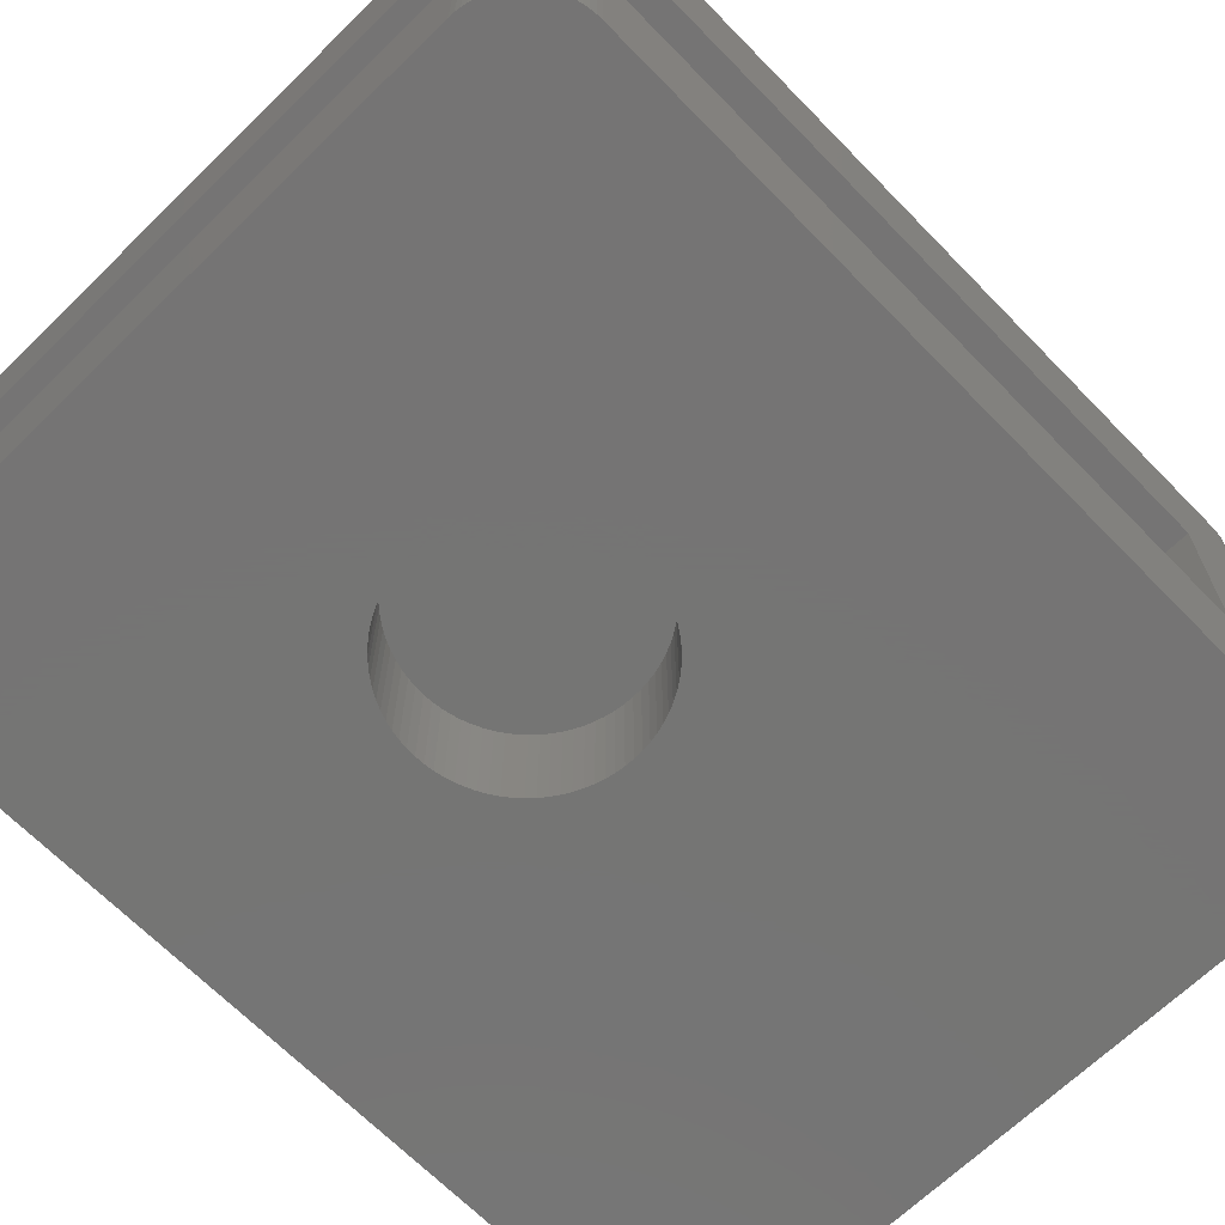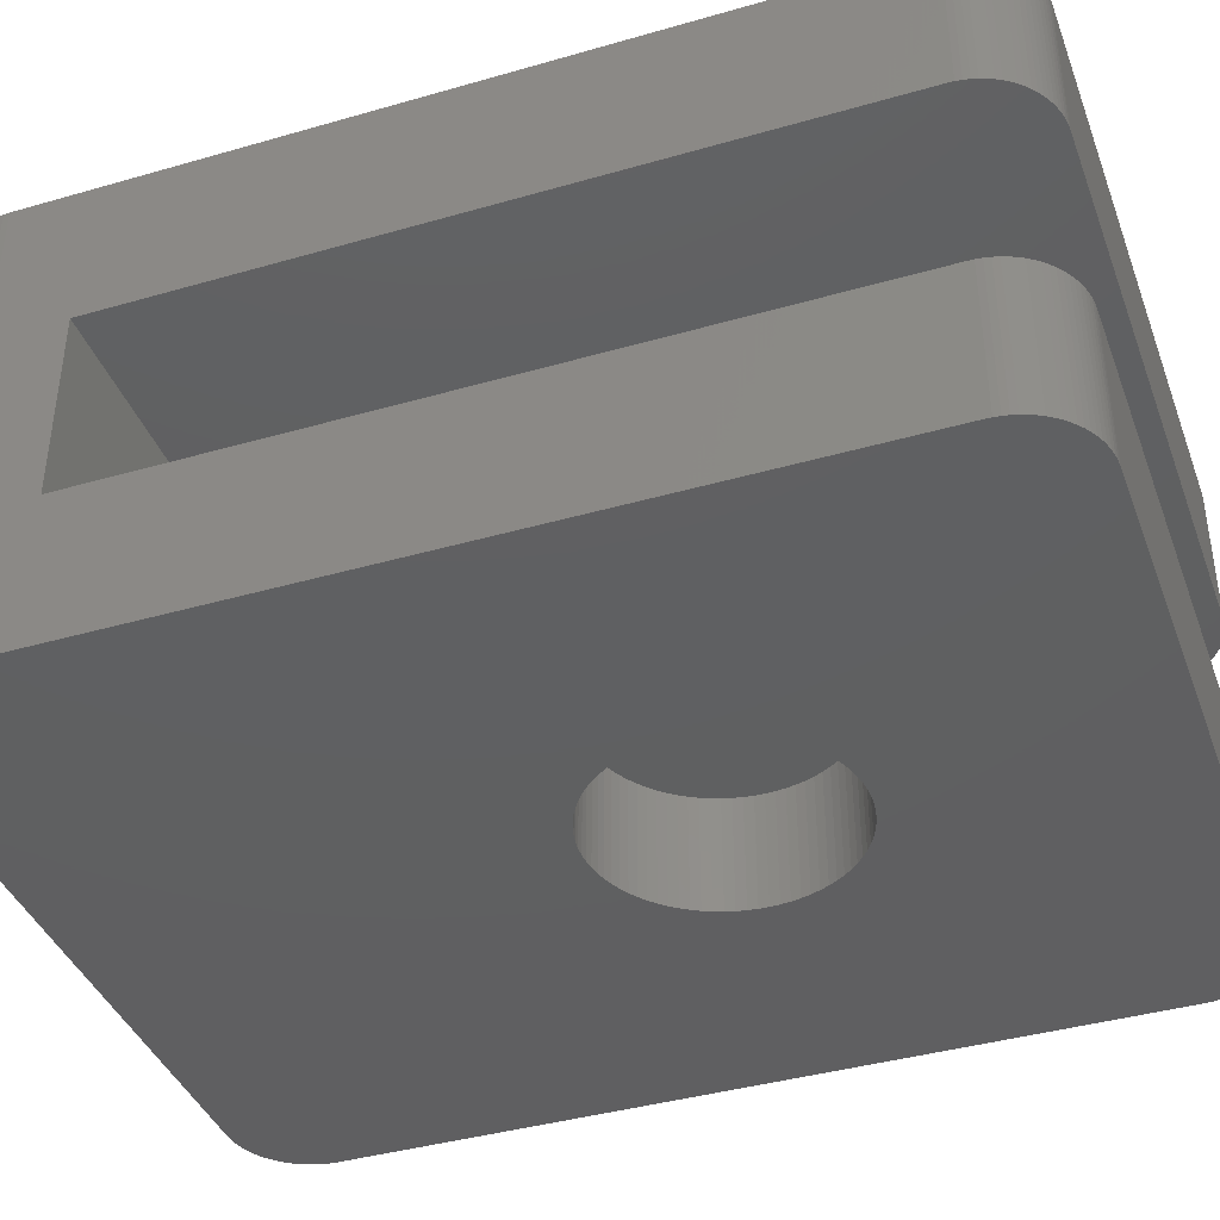
<metadata>
{"format":"stl","ext":"stl","renderer":"f3d","projection":"perspective","resolution":1024,"background":"white","views":[{"elev":-67.0,"azim":44.3,"up":"+Y"},{"elev":-40.0,"azim":-70.4,"up":"+Y"}]}
</metadata>
<code>
# stl→obj: 416 verts, 828 faces
v 9.045 13 24.71
v 9.176 9 24.62
v 9.176 13 24.62
v 9.045 9 24.71
v 9.045 4 24.71
v 9.176 0 24.62
v 9.176 4 24.62
v 9.045 0 24.71
v -10 13 2
v -10 9 4
v -10 13 23
v -10 4 4
v -10 0 2
v -10 0 23
v -10 4 23
v -10 9 23
v -9.299 0 0.4792
v -9.176 13 0.382
v -9.176 0 0.382
v -9.299 13 0.4792
v -9.045 0 0.2947
v -8.908 13 0.218
v -8.908 0 0.218
v -9.045 13 0.2947
v -9.945 0 23.47
v -9.902 4 23.62
v -9.945 4 23.47
v -9.902 0 23.62
v -9.945 9 23.47
v -9.902 13 23.62
v -9.945 13 23.47
v -9.902 9 23.62
v 9.299 9 24.52
v 9.299 13 24.52
v 9.299 0 24.52
v 9.299 4 24.52
v -9.848 4 23.77
v -9.848 0 23.77
v -9.848 13 23.77
v -9.848 9 23.77
v 9.848 0 1.235
v 9.782 13 1.092
v 9.848 13 1.235
v 9.782 0 1.092
v 8.467 13 24.94
v 8.618 9 24.9
v 8.618 13 24.9
v 8.467 9 24.94
v 8.467 4 24.94
v 8.618 0 24.9
v 8.618 4 24.9
v 8.467 0 24.94
v 9.994 9 23.16
v 10 13 23
v 9.994 13 23.16
v 10 9 23
v 9.994 0 23.16
v 10 4 23
v 9.994 4 23.16
v 10 0 23
v 8.313 0 0.02462
v 8.467 13 0.05526
v 8.467 0 0.05526
v 8.313 13 0.02462
v -8.313 0 0.02462
v -8.157 13 0.006165
v -8.157 0 0.006165
v -8.313 13 0.02462
v -9.045 13 24.71
v -8.908 9 24.78
v -8.908 13 24.78
v -9.045 9 24.71
v -9.045 4 24.71
v -8.908 0 24.78
v -8.908 4 24.78
v -9.045 0 24.71
v -9.705 0 0.955
v -9.782 13 1.092
v -9.705 13 0.955
v -9.782 0 1.092
v -9.994 0 23.16
v -9.975 4 23.31
v -9.994 4 23.16
v -9.975 0 23.31
v -9.994 9 23.16
v -9.975 13 23.31
v -9.994 13 23.16
v -9.975 9 23.31
v 10 4 4
v 10 9 4
v 10 13 2
v 10 0 2
v 9.945 0 1.533
v 9.902 13 1.382
v 9.945 13 1.533
v 9.902 0 1.382
v -9.902 0 1.382
v -9.945 13 1.533
v -9.902 13 1.382
v -9.945 0 1.533
v -9.414 0 0.5858
v -9.521 13 0.7011
v -9.414 13 0.5858
v -9.521 0 0.7011
v -8.765 4 24.85
v -8.618 0 24.9
v -8.618 4 24.9
v -8.765 0 24.85
v -8.765 13 24.85
v -8.618 9 24.9
v -8.618 13 24.9
v -8.765 9 24.85
v -8 0 0
v 8 13 0
v 8 0 0
v -8 13 0
v 8.618 13 0.09789
v 8.618 0 0.09789
v 9.782 9 23.91
v 9.848 13 23.77
v 9.782 13 23.91
v 9.848 9 23.77
v 9.782 0 23.91
v 9.848 4 23.77
v 9.782 4 23.91
v 9.848 0 23.77
v 9.975 9 23.31
v 9.975 13 23.31
v 9.975 0 23.31
v 9.975 4 23.31
v 8.765 9 24.85
v 8.765 13 24.85
v 8.765 0 24.85
v 8.765 4 24.85
v 8 4 25
v 8.157 0 24.99
v 8.157 4 24.99
v 8 0 25
v 8 13 25
v 8.157 9 24.99
v 8.157 13 24.99
v 8 9 25
v 9.521 0 0.7011
v 9.414 13 0.5858
v 9.521 13 0.7011
v 9.414 0 0.5858
v 9.618 0 0.8244
v 9.618 13 0.8244
v 8.157 13 0.006165
v 8.157 0 0.006165
v -9.975 0 1.687
v -9.994 13 1.843
v -9.975 13 1.687
v -9.994 0 1.843
v -8.157 13 24.99
v -8 9 25
v -8 13 25
v -8.157 9 24.99
v -8.157 4 24.99
v -8 0 25
v -8 4 25
v -8.157 0 24.99
v 8.908 0 0.218
v 9.045 13 0.2947
v 9.045 0 0.2947
v 8.908 13 0.218
v 9.994 13 1.843
v 9.994 0 1.843
v -9.299 13 24.52
v -9.176 9 24.62
v -9.176 13 24.62
v -9.299 9 24.52
v -9.299 4 24.52
v -9.176 0 24.62
v -9.176 4 24.62
v -9.299 0 24.52
v 9.705 9 24.05
v 9.705 13 24.05
v 9.705 0 24.05
v 9.705 4 24.05
v -9.618 9 24.18
v -9.521 13 24.3
v -9.618 13 24.18
v -9.521 9 24.3
v -9.618 0 24.18
v -9.521 4 24.3
v -9.618 4 24.18
v -9.521 0 24.3
v 9.975 13 1.687
v 9.975 0 1.687
v 9.705 13 0.955
v 9.705 0 0.955
v -9.618 0 0.8244
v -9.618 13 0.8244
v -9.782 4 23.91
v -9.782 0 23.91
v -9.782 13 23.91
v -9.782 9 23.91
v 8.313 13 24.98
v 8.313 9 24.98
v 8.313 4 24.98
v 8.313 0 24.98
v -9.848 13 1.235
v -9.848 0 1.235
v 8.765 13 0.1522
v 8.765 0 0.1522
v 8.908 13 24.78
v 8.908 9 24.78
v 8.908 4 24.78
v 8.908 0 24.78
v -8.313 13 24.98
v -8.467 13 24.94
v 9.414 13 24.41
v 9.521 13 24.3
v 9.618 13 24.18
v -9.414 13 24.41
v -9.705 13 24.05
v 9.902 13 23.62
v 9.945 13 23.47
v 9.299 13 0.4792
v 9.176 13 0.382
v -8.765 13 0.1522
v -8.618 13 0.09789
v -8.467 13 0.05526
v 9.902 9 23.62
v 9.902 4 23.62
v 9.902 0 23.62
v 9.945 4 23.47
v 9.945 0 23.47
v 9.945 9 23.47
v 0 0 18.12
v -8.313 0 24.98
v 0.2452 0 18.12
v -8.467 0 24.94
v 0.4889 0 18.09
v 0.7295 0 18.04
v 0.9657 0 17.97
v 1.196 0 17.89
v 1.419 0 17.78
v 1.633 0 17.66
v 1.837 0 17.53
v -9.414 0 24.41
v 2.03 0 17.38
v 2.21 0 17.21
v -9.705 0 24.05
v -2.21 0 17.21
v 9.414 0 24.41
v 9.521 0 24.3
v -0.2452 0 18.12
v -0.4889 0 18.09
v -0.7295 0 18.04
v -0.9657 0 17.97
v -1.196 0 17.89
v -1.419 0 17.78
v -1.633 0 17.66
v -1.837 0 17.53
v -2.03 0 17.38
v -2.376 0 17.03
v -2.528 0 16.84
v -2.664 0 16.63
v -2.784 0 16.42
v -2.887 0 16.2
v -2.972 0 15.97
v -3.039 0 15.73
v -3.087 0 15.49
v -3.115 0 15.25
v -3.125 0 15
v -3.115 0 14.75
v -3.087 0 14.51
v -3.039 0 14.27
v -2.972 0 14.03
v -2.887 0 13.8
v -2.784 0 13.58
v -2.664 0 13.37
v -0.4889 0 11.91
v -0.2452 0 11.88
v -0.7295 0 11.96
v -0.9657 0 12.03
v -1.196 0 12.11
v -1.419 0 12.22
v -1.633 0 12.34
v -1.837 0 12.47
v -2.03 0 12.62
v -2.21 0 12.79
v -2.376 0 12.97
v -2.528 0 13.16
v 9.618 0 24.18
v 2.376 0 17.03
v 2.528 0 16.84
v 2.664 0 16.63
v 2.784 0 16.42
v 2.887 0 16.2
v 2.972 0 15.97
v 3.039 0 15.73
v 3.087 0 15.49
v 3.115 0 15.25
v 3.125 0 15
v 3.115 0 14.75
v 3.087 0 14.51
v 3.039 0 14.27
v 2.972 0 14.03
v 2.887 0 13.8
v 2.784 0 13.58
v 2.664 0 13.37
v 2.528 0 13.16
v 0 0 11.88
v 0.2452 0 11.88
v 0.4889 0 11.91
v 0.7295 0 11.96
v 0.9657 0 12.03
v 1.196 0 12.11
v 1.419 0 12.22
v 2.376 0 12.97
v 2.21 0 12.79
v 2.03 0 12.62
v 1.633 0 12.34
v 1.837 0 12.47
v 9.299 0 0.4792
v 9.176 0 0.382
v -8.765 0 0.1522
v -8.618 0 0.09789
v -8.467 0 0.05526
v -9.705 9 24.05
v -9.705 4 24.05
v 9.521 4 24.3
v 9.414 4 24.41
v 9.414 9 24.41
v 9.521 9 24.3
v -8.467 4 24.94
v -8.313 4 24.98
v -8.313 9 24.98
v -8.467 9 24.94
v 9.618 4 24.18
v 9.618 9 24.18
v -9.414 9 24.41
v -9.414 4 24.41
v 3.087 3 15.49
v 3.115 3 15.25
v 3.125 3 15
v 3.039 3 15.73
v 2.376 3 17.03
v 2.528 3 16.84
v 1.419 3 17.78
v 1.196 3 17.89
v 0.2452 3 18.12
v 0 3 18.12
v -2.972 3 15.97
v -2.887 3 16.2
v -3.115 3 14.75
v -3.125 3 15
v -2.03 3 17.38
v -2.21 3 17.21
v -2.376 3 17.03
v 1.837 3 17.53
v 1.633 3 17.66
v -2.784 3 13.58
v -2.887 3 13.8
v 2.664 3 13.37
v 2.528 3 13.16
v 2.03 3 17.38
v 0.4889 3 11.91
v 0.7295 3 11.96
v 3.087 3 14.51
v 3.039 3 14.27
v 2.784 3 13.58
v 2.664 3 16.63
v -0.7295 3 11.96
v -0.4889 3 11.91
v -2.21 3 12.79
v -2.03 3 12.62
v -3.039 3 14.27
v -3.087 3 14.51
v 2.21 3 17.21
v 2.784 3 16.42
v 0.9657 3 17.97
v 0.7295 3 18.04
v -2.376 3 12.97
v -2.528 3 13.16
v -1.419 3 17.78
v -1.633 3 17.66
v 0.4889 3 18.09
v -1.633 3 12.34
v -1.419 3 12.22
v 0 3 11.88
v 0.2452 3 11.88
v -2.664 3 13.37
v 2.887 3 16.2
v 2.972 3 15.97
v -1.837 3 12.47
v 1.419 3 12.22
v 1.633 3 12.34
v -0.2452 3 18.12
v -0.4889 3 18.09
v 2.972 3 14.03
v -2.784 3 16.42
v 2.887 3 13.8
v -1.196 3 17.89
v 1.837 3 12.47
v -2.972 3 14.03
v 2.376 3 12.97
v -3.087 3 15.49
v -3.039 3 15.73
v -1.837 3 17.53
v 0.9657 3 12.03
v -0.7295 3 18.04
v -0.9657 3 17.97
v 3.115 3 14.75
v 1.196 3 12.11
v -0.2452 3 11.88
v -2.664 3 16.63
v -2.528 3 16.84
v -1.196 3 12.11
v -0.9657 3 12.03
v -3.115 3 15.25
v 2.21 3 12.79
v 2.03 3 12.62
f 1 2 3
f 2 1 4
f 5 6 7
f 6 5 8
f 9 10 11
f 9 12 10
f 13 12 9
f 14 12 13
f 12 14 15
f 11 10 16
f 17 18 19
f 18 17 20
f 21 22 23
f 22 21 24
f 25 26 27
f 26 25 28
f 29 30 31
f 30 29 32
f 3 33 34
f 33 3 2
f 7 35 36
f 35 7 6
f 28 37 26
f 37 28 38
f 32 39 30
f 39 32 40
f 41 42 43
f 42 41 44
f 19 24 21
f 24 19 18
f 45 46 47
f 46 45 48
f 49 50 51
f 50 49 52
f 53 54 55
f 54 53 56
f 57 58 59
f 58 57 60
f 61 62 63
f 62 61 64
f 65 66 67
f 66 65 68
f 69 70 71
f 70 69 72
f 73 74 75
f 74 73 76
f 77 78 79
f 78 77 80
f 81 82 83
f 82 81 84
f 85 86 87
f 86 85 88
f 58 60 89
f 90 54 56
f 54 90 91
f 89 91 90
f 89 92 91
f 92 89 60
f 93 94 95
f 94 93 96
f 16 87 11
f 87 16 85
f 14 83 15
f 83 14 81
f 97 98 99
f 98 97 100
f 101 102 103
f 102 101 104
f 105 106 107
f 106 105 108
f 109 110 111
f 110 109 112
f 113 114 115
f 114 113 116
f 63 117 118
f 117 63 62
f 119 120 121
f 120 119 122
f 123 124 125
f 124 123 126
f 127 55 128
f 55 127 53
f 129 59 130
f 59 129 57
f 67 116 113
f 116 67 66
f 47 131 132
f 131 47 46
f 51 133 134
f 133 51 50
f 135 136 137
f 136 135 138
f 139 140 141
f 140 139 142
f 143 144 145
f 144 143 146
f 147 145 148
f 145 147 143
f 96 43 94
f 43 96 41
f 115 149 150
f 149 115 114
f 151 152 153
f 152 151 154
f 155 156 157
f 156 155 158
f 159 160 161
f 160 159 162
f 163 164 165
f 164 163 166
f 92 167 91
f 167 92 168
f 169 170 171
f 170 169 172
f 173 174 175
f 174 173 176
f 71 112 109
f 112 71 70
f 75 108 105
f 108 75 74
f 177 121 178
f 121 177 119
f 179 125 180
f 125 179 123
f 181 182 183
f 182 181 184
f 185 186 187
f 186 185 188
f 84 27 82
f 27 84 25
f 88 31 86
f 31 88 29
f 168 189 167
f 189 168 190
f 44 191 42
f 191 44 192
f 193 79 194
f 79 193 77
f 38 195 37
f 195 38 196
f 40 197 39
f 197 40 198
f 199 48 45
f 48 199 200
f 201 52 49
f 52 201 202
f 80 203 78
f 203 80 204
f 118 205 206
f 205 118 117
f 207 4 1
f 4 207 208
f 209 8 5
f 8 209 210
f 100 153 98
f 153 100 151
f 137 202 201
f 202 137 136
f 141 200 199
f 200 141 140
f 54 139 141
f 139 54 157
f 54 141 199
f 11 157 54
f 54 199 45
f 157 11 155
f 54 45 47
f 155 11 211
f 54 47 132
f 211 11 212
f 54 132 207
f 212 11 111
f 54 207 1
f 111 11 109
f 54 1 3
f 109 11 71
f 54 3 34
f 71 11 69
f 54 34 213
f 69 11 171
f 54 213 214
f 171 11 169
f 54 214 215
f 169 11 216
f 54 215 178
f 216 11 182
f 54 178 121
f 182 11 183
f 54 121 120
f 183 11 217
f 54 120 218
f 217 11 197
f 54 218 219
f 197 11 39
f 54 219 128
f 39 11 30
f 54 128 55
f 30 11 31
f 31 11 86
f 86 11 87
f 91 11 54
f 91 9 11
f 114 91 167
f 91 114 9
f 114 167 189
f 116 9 114
f 114 189 95
f 9 116 152
f 114 95 94
f 152 116 153
f 114 94 43
f 153 116 98
f 114 43 42
f 98 116 99
f 114 42 191
f 99 116 203
f 114 191 148
f 203 116 78
f 114 148 145
f 78 116 79
f 114 145 144
f 79 116 194
f 114 144 220
f 194 116 102
f 114 220 221
f 102 116 103
f 114 221 164
f 103 116 20
f 114 164 166
f 20 116 18
f 114 166 205
f 18 116 24
f 114 205 117
f 24 116 22
f 114 117 62
f 22 116 222
f 114 62 64
f 222 116 223
f 114 64 149
f 223 116 224
f 224 116 68
f 68 116 66
f 122 218 120
f 218 122 225
f 126 226 124
f 226 126 227
f 161 138 135
f 138 161 160
f 157 142 139
f 142 157 156
f 227 228 226
f 228 227 229
f 225 219 218
f 219 225 230
f 14 160 162
f 160 231 138
f 14 162 232
f 233 138 231
f 14 232 234
f 235 138 233
f 14 234 106
f 236 138 235
f 14 106 108
f 237 138 236
f 14 108 74
f 238 138 237
f 14 74 76
f 239 138 238
f 14 76 174
f 240 138 239
f 14 174 176
f 241 138 240
f 14 176 242
f 243 138 241
f 14 242 188
f 244 138 243
f 14 188 185
f 60 138 244
f 14 185 245
f 138 60 136
f 14 245 196
f 202 60 52
f 14 196 38
f 52 60 50
f 14 38 28
f 50 60 133
f 14 28 25
f 133 60 210
f 14 25 84
f 8 60 6
f 14 84 81
f 6 60 35
f 160 14 246
f 35 60 247
f 247 60 248
f 160 249 231
f 160 250 249
f 160 251 250
f 160 252 251
f 160 253 252
f 160 254 253
f 160 255 254
f 160 256 255
f 160 257 256
f 160 246 257
f 14 258 246
f 14 259 258
f 14 260 259
f 14 261 260
f 14 262 261
f 14 263 262
f 14 264 263
f 14 265 264
f 14 266 265
f 14 267 266
f 14 268 267
f 14 269 268
f 13 269 14
f 269 13 270
f 270 13 271
f 271 13 272
f 272 13 273
f 273 13 274
f 275 113 276
f 277 113 275
f 278 113 277
f 279 113 278
f 113 279 13
f 280 13 279
f 281 13 280
f 282 13 281
f 283 13 282
f 284 13 283
f 285 13 284
f 286 13 285
f 274 13 286
f 287 60 179
f 179 60 123
f 123 60 126
f 126 60 227
f 229 60 129
f 129 60 57
f 227 60 229
f 248 60 287
f 210 60 8
f 136 60 202
f 288 60 244
f 289 60 288
f 290 60 289
f 291 60 290
f 292 60 291
f 293 60 292
f 294 60 293
f 295 60 294
f 296 60 295
f 297 60 296
f 298 60 297
f 299 60 298
f 92 299 300
f 92 300 301
f 92 301 302
f 92 302 303
f 92 303 304
f 92 304 305
f 276 113 306
f 115 306 113
f 306 115 307
f 307 115 308
f 308 115 309
f 309 115 310
f 310 115 311
f 311 115 312
f 92 312 115
f 299 92 60
f 313 92 305
f 314 92 313
f 315 92 314
f 312 92 316
f 113 13 154
f 316 92 317
f 113 154 151
f 317 92 315
f 113 151 100
f 92 115 168
f 113 100 97
f 168 115 190
f 113 97 204
f 190 115 93
f 113 204 80
f 93 115 96
f 113 80 77
f 96 115 41
f 113 77 193
f 41 115 44
f 113 193 104
f 44 115 192
f 113 104 101
f 192 115 147
f 113 101 17
f 147 115 143
f 113 17 19
f 143 115 146
f 113 19 21
f 146 115 318
f 113 21 23
f 318 115 319
f 113 23 320
f 319 115 165
f 113 320 321
f 165 115 163
f 113 321 322
f 163 115 206
f 113 322 65
f 206 115 118
f 113 65 67
f 118 115 63
f 63 115 61
f 61 115 150
f 204 99 203
f 99 204 97
f 321 224 322
f 224 321 223
f 206 166 163
f 166 206 205
f 23 222 320
f 222 23 22
f 198 217 197
f 217 198 323
f 196 324 195
f 324 196 245
f 247 325 326
f 325 247 248
f 327 214 213
f 214 327 328
f 36 247 326
f 247 36 35
f 34 327 213
f 327 34 33
f 329 232 330
f 232 329 234
f 212 331 211
f 331 212 332
f 104 194 102
f 194 104 193
f 248 333 325
f 333 248 287
f 328 215 214
f 215 328 334
f 211 158 155
f 158 211 331
f 330 162 159
f 162 330 232
f 132 208 207
f 208 132 131
f 134 210 209
f 210 134 133
f 192 148 191
f 148 192 147
f 323 183 217
f 183 323 181
f 245 187 324
f 187 245 185
f 318 144 146
f 144 318 220
f 165 221 319
f 221 165 164
f 334 178 215
f 178 334 177
f 287 180 333
f 180 287 179
f 101 20 17
f 20 101 103
f 107 234 329
f 234 107 106
f 111 332 212
f 332 111 110
f 154 9 152
f 9 154 13
f 230 128 219
f 128 230 127
f 229 130 228
f 130 229 129
f 150 64 61
f 64 150 149
f 319 220 318
f 220 319 221
f 322 68 65
f 68 322 224
f 171 72 69
f 72 171 170
f 175 76 73
f 76 175 174
f 190 95 189
f 95 190 93
f 184 216 182
f 216 184 335
f 188 336 186
f 336 188 242
f 320 223 321
f 223 320 222
f 216 172 169
f 172 216 335
f 336 176 173
f 176 336 242
f 296 337 338
f 337 296 295
f 297 338 339
f 338 297 296
f 295 340 337
f 340 295 294
f 289 341 342
f 341 289 288
f 238 343 239
f 343 238 344
f 231 345 233
f 345 231 346
f 262 347 348
f 347 262 263
f 267 349 350
f 349 267 268
f 246 351 257
f 351 246 352
f 246 353 352
f 353 246 258
f 240 354 241
f 354 240 355
f 272 356 357
f 356 272 273
f 305 358 359
f 358 305 304
f 241 360 243
f 360 241 354
f 361 309 362
f 309 361 308
f 300 363 364
f 363 300 299
f 304 365 358
f 365 304 303
f 290 342 366
f 342 290 289
f 367 275 368
f 275 367 277
f 369 283 370
f 283 369 284
f 269 371 372
f 371 269 270
f 288 373 341
f 373 288 244
f 291 366 374
f 366 291 290
f 236 375 237
f 375 236 376
f 286 377 378
f 377 286 285
f 255 379 254
f 379 255 380
f 233 381 235
f 381 233 345
f 382 280 383
f 280 382 281
f 384 307 385
f 307 384 306
f 273 386 356
f 386 273 274
f 293 387 388
f 387 293 292
f 389 281 382
f 281 389 282
f 390 316 391
f 316 390 312
f 250 392 249
f 392 250 393
f 249 346 231
f 346 249 392
f 237 344 238
f 344 237 375
f 239 355 240
f 355 239 343
f 294 388 340
f 388 294 293
f 268 372 349
f 372 268 269
f 385 308 361
f 308 385 307
f 301 364 394
f 364 301 300
f 261 348 395
f 348 261 262
f 303 396 365
f 396 303 302
f 254 397 253
f 397 254 379
f 391 317 398
f 317 391 316
f 271 357 399
f 357 271 272
f 274 378 386
f 378 274 286
f 292 374 387
f 374 292 291
f 313 359 400
f 359 313 305
f 285 369 377
f 369 285 284
f 264 401 402
f 401 264 265
f 256 380 255
f 380 256 403
f 362 310 404
f 310 362 309
f 251 393 250
f 393 251 405
f 252 405 251
f 405 252 406
f 299 407 363
f 407 299 298
f 408 312 390
f 312 408 311
f 409 306 384
f 306 409 276
f 253 406 252
f 406 253 397
f 235 376 236
f 376 235 381
f 404 311 408
f 311 404 310
f 302 394 396
f 394 302 301
f 263 402 347
f 402 263 264
f 260 395 410
f 395 260 261
f 258 411 353
f 411 258 259
f 243 373 244
f 373 243 360
f 298 339 407
f 339 298 297
f 383 279 412
f 279 383 280
f 270 399 371
f 399 270 271
f 412 278 413
f 278 412 279
f 413 277 367
f 277 413 278
f 259 410 411
f 410 259 260
f 392 345 346
f 393 345 392
f 393 381 345
f 405 381 393
f 405 376 381
f 406 376 405
f 406 375 376
f 397 375 406
f 397 344 375
f 379 344 397
f 379 343 344
f 380 343 379
f 380 355 343
f 403 355 380
f 403 354 355
f 351 354 403
f 351 360 354
f 352 360 351
f 352 373 360
f 353 373 352
f 353 341 373
f 411 341 353
f 411 342 341
f 410 342 411
f 410 366 342
f 395 366 410
f 395 374 366
f 348 374 395
f 348 387 374
f 347 387 348
f 347 388 387
f 402 388 347
f 402 340 388
f 401 340 402
f 401 337 340
f 414 337 401
f 414 338 337
f 350 338 414
f 350 339 338
f 349 339 350
f 349 407 339
f 372 407 349
f 372 363 407
f 371 363 372
f 371 364 363
f 399 364 371
f 399 394 364
f 357 394 399
f 357 396 394
f 356 396 357
f 356 365 396
f 386 365 356
f 386 358 365
f 378 358 386
f 378 359 358
f 377 359 378
f 377 400 359
f 369 400 377
f 369 415 400
f 370 415 369
f 370 416 415
f 389 416 370
f 389 398 416
f 382 398 389
f 382 391 398
f 383 391 382
f 383 390 391
f 412 390 383
f 412 408 390
f 413 408 412
f 413 404 408
f 367 404 413
f 367 362 404
f 368 362 367
f 368 361 362
f 409 361 368
f 409 385 361
f 385 409 384
f 257 403 256
f 403 257 351
f 314 400 415
f 400 314 313
f 368 276 409
f 276 368 275
f 398 315 416
f 315 398 317
f 416 314 415
f 314 416 315
f 265 414 401
f 414 265 266
f 266 350 414
f 350 266 267
f 370 282 389
f 282 370 283
f 10 89 90
f 89 10 12
f 16 156 158
f 156 16 142
f 16 158 331
f 56 142 16
f 16 331 332
f 142 56 140
f 16 332 110
f 140 56 200
f 16 110 112
f 200 56 48
f 16 112 70
f 48 56 46
f 16 70 72
f 46 56 131
f 16 72 170
f 131 56 208
f 16 170 172
f 208 56 4
f 16 172 335
f 4 56 2
f 16 335 184
f 2 56 33
f 16 184 181
f 33 56 327
f 16 181 323
f 327 56 328
f 16 323 198
f 328 56 334
f 16 198 40
f 334 56 177
f 16 40 32
f 177 56 119
f 16 32 29
f 119 56 122
f 16 29 88
f 122 56 225
f 16 88 85
f 225 56 230
f 230 56 127
f 127 56 53
f 10 56 16
f 56 10 90
f 58 135 137
f 135 58 161
f 58 137 201
f 15 161 58
f 58 201 49
f 161 15 159
f 58 49 51
f 159 15 330
f 58 51 134
f 330 15 329
f 58 134 209
f 329 15 107
f 58 209 5
f 107 15 105
f 58 5 7
f 105 15 75
f 58 7 36
f 75 15 73
f 58 36 326
f 73 15 175
f 58 326 325
f 175 15 173
f 58 325 333
f 173 15 336
f 58 333 180
f 336 15 186
f 58 180 125
f 186 15 187
f 58 125 124
f 187 15 324
f 58 124 226
f 324 15 195
f 58 226 228
f 195 15 37
f 58 228 130
f 37 15 26
f 58 130 59
f 26 15 27
f 27 15 82
f 82 15 83
f 89 15 58
f 15 89 12

</code>
